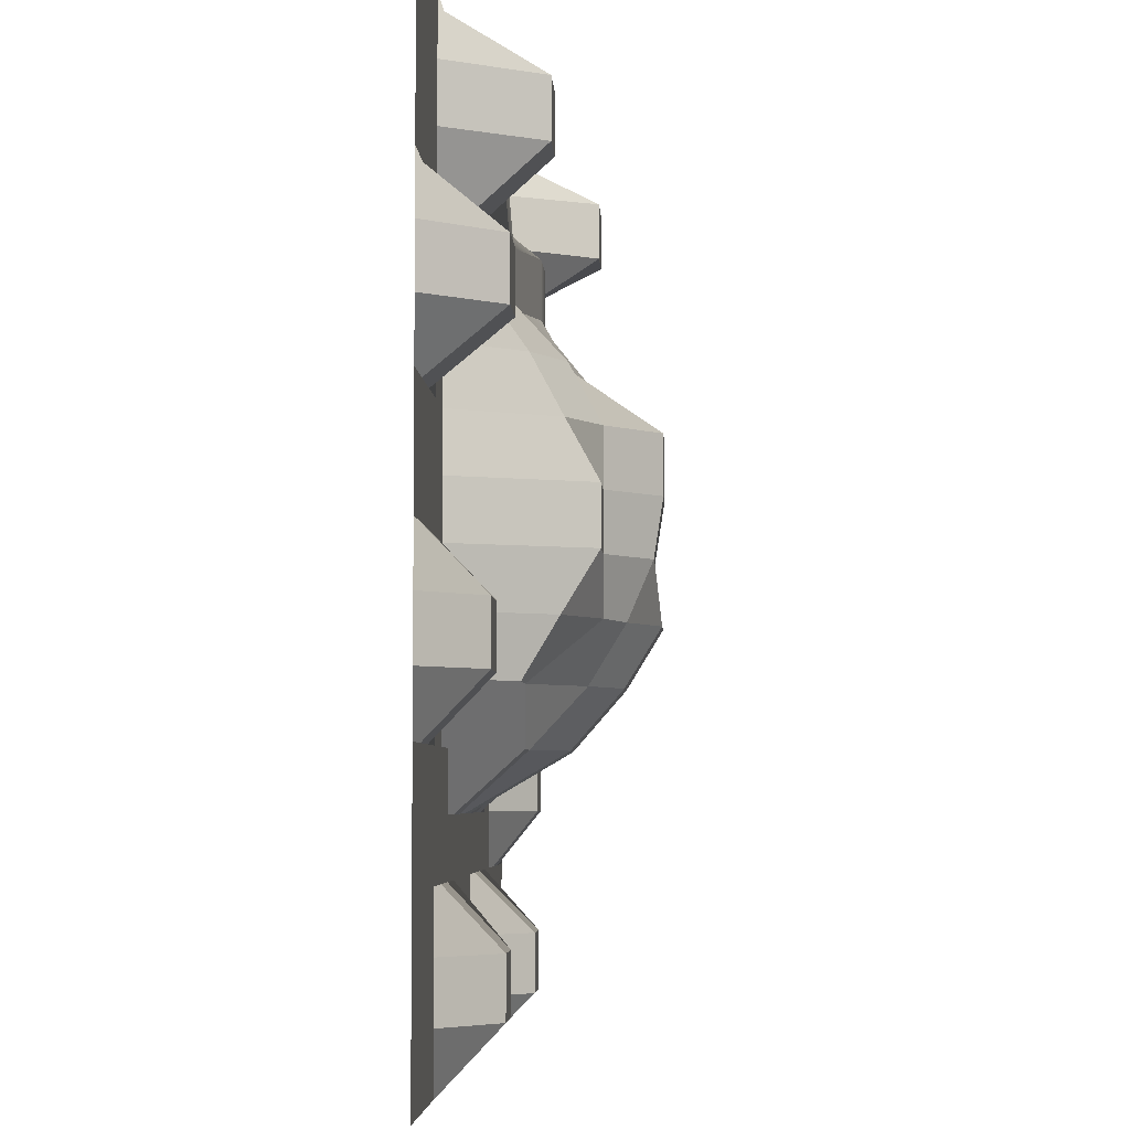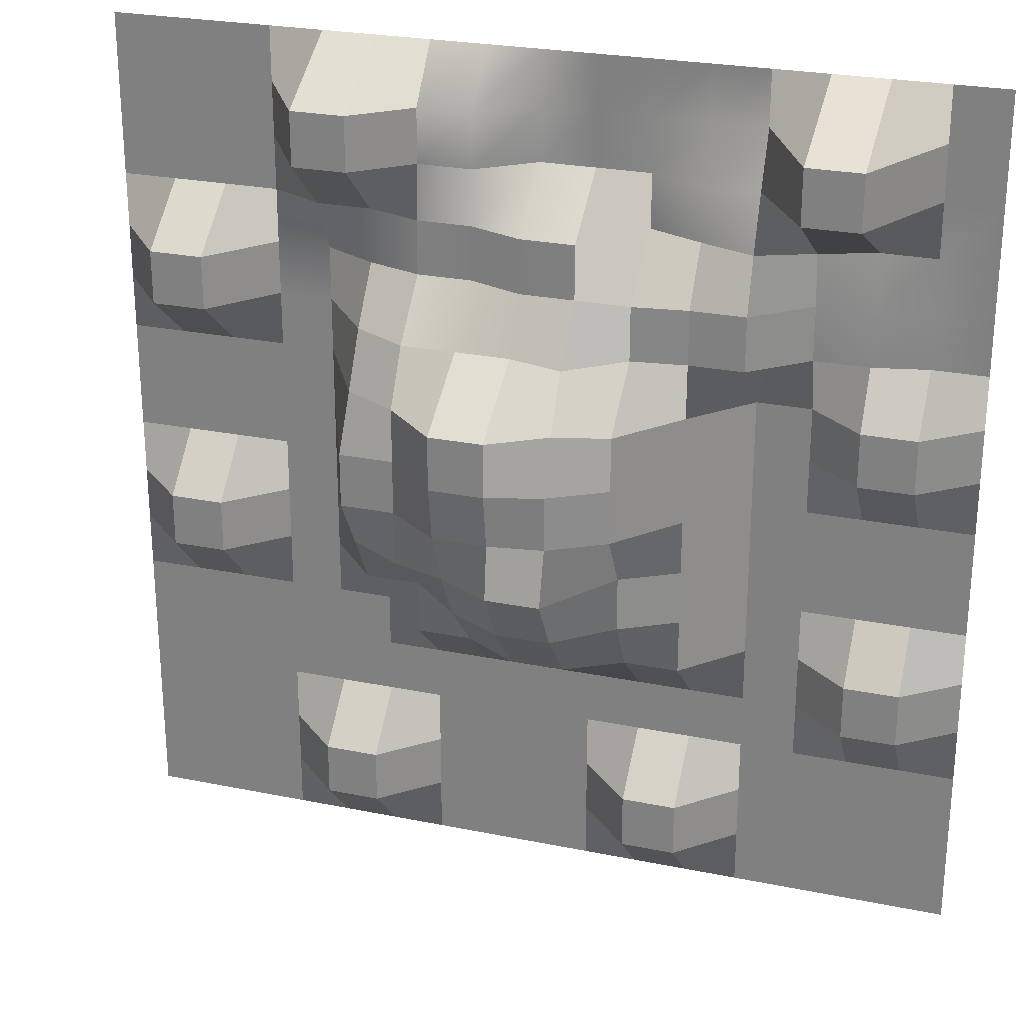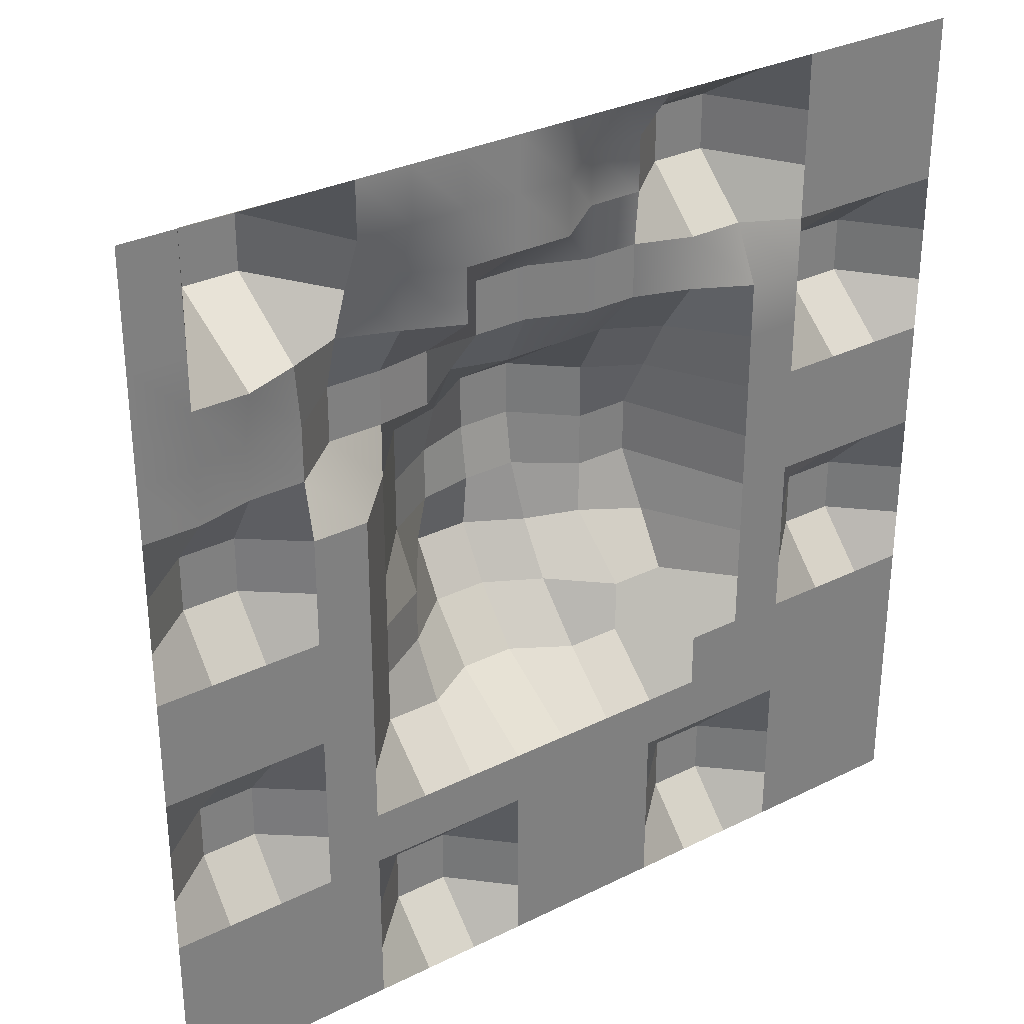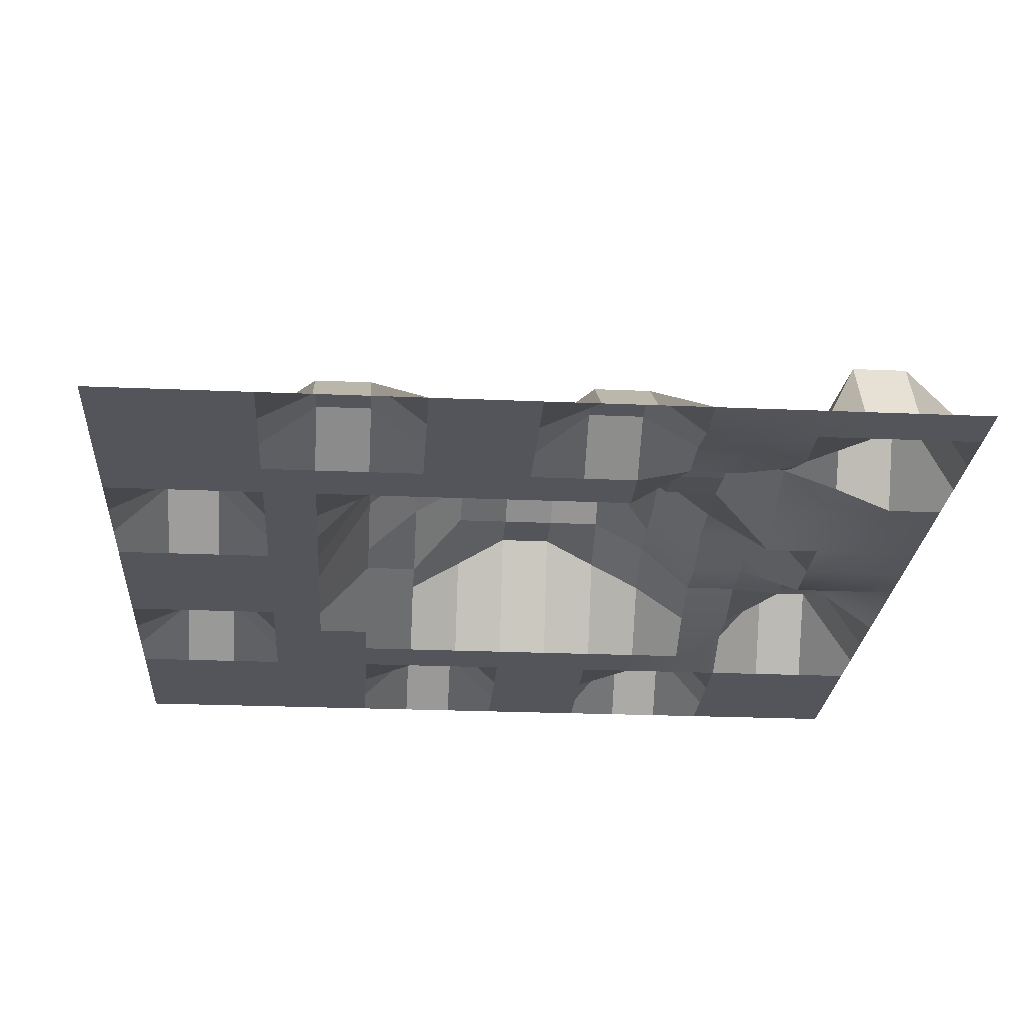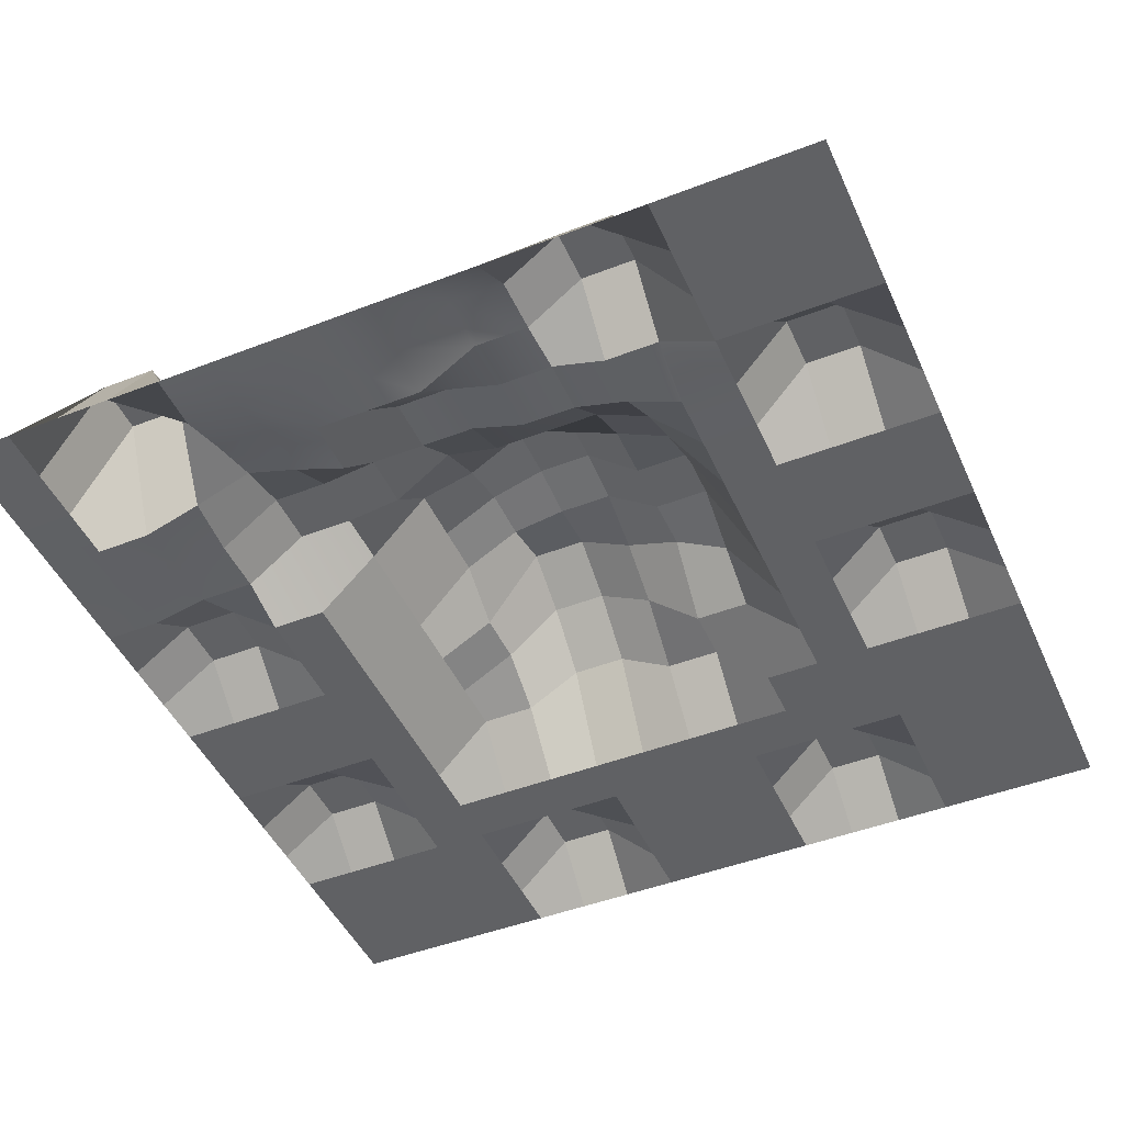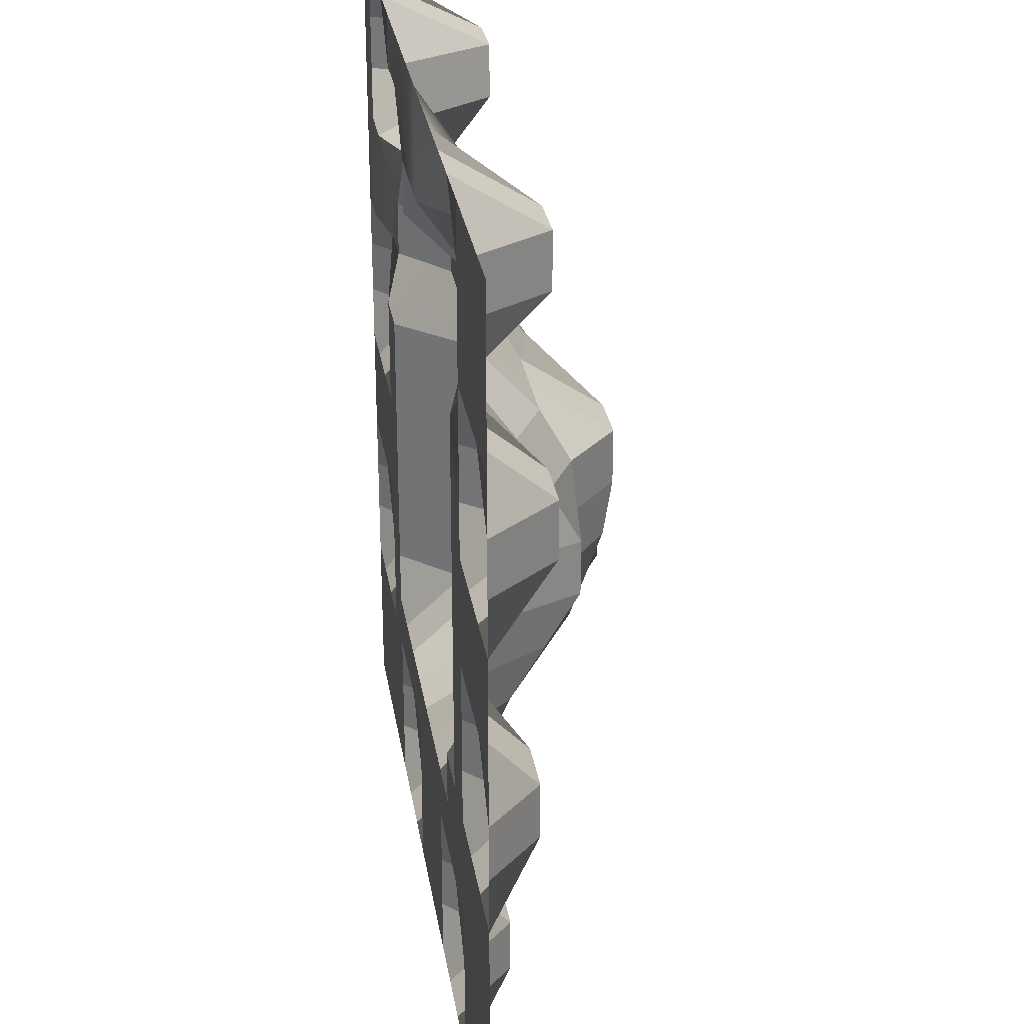
<metadata>
{"format":"obj","ext":"obj","renderer":"f3d","projection":"perspective","resolution":1024,"background":"white","views":[{"elev":-4.8,"azim":92.9,"up":"+Z"},{"elev":25.8,"azim":-162.0,"up":"+Z"},{"elev":31.3,"azim":-35.2,"up":"+Z"},{"elev":-25.0,"azim":-94.0,"up":"+Y"},{"elev":-46.8,"azim":23.7,"up":"+Y"},{"elev":28.6,"azim":81.1,"up":"+Z"}]}
</metadata>
<code>
o Plane
v 18.2 1.112 -16.83
v 20.7 1.112 -16.83
v 20.7 1.112 -19.33
v 18.2 1.112 -19.33
v -1.8 1.112 -16.83
v 0.6999 1.112 -16.83
v 0.6999 1.112 -19.33
v -1.8 1.112 -19.33
v -1.8 8.381 3.172
v 0.6999 9.157 3.172
v 0.6999 8.77 0.672
v -1.8 8.381 0.672
v 18.2 1.112 3.172
v 20.7 1.112 3.172
v 20.7 1.112 0.672
v 18.2 1.112 0.672
v 8.2 6.874 3.172
v 10.7 1.112 3.172
v 10.7 1.112 0.672
v 8.2 6.874 0.672
v 8.2 2.356 13.17
v 10.7 2.356 13.17
v 10.7 1.112 10.67
v 8.2 2.399 10.67
v 18.2 1.112 13.17
v 20.7 1.112 13.17
v 20.7 1.112 10.67
v 18.2 4.139 10.67
v -11.8 1.112 3.172
v -9.3 1.112 3.172
v -9.3 1.112 0.672
v -11.8 1.112 0.672
v -11.8 2.035 13.17
v -9.3 3.101 13.17
v -9.3 3.834 10.67
v -11.8 1.665 10.67
v -1.8 4.164 13.17
v 0.6999 4.164 13.17
v 0.6999 4.164 10.67
v -1.8 4.164 10.67
v -11.8 1.112 -16.83
v -9.3 1.112 -16.83
v -9.3 1.112 -19.33
v -11.8 1.112 -19.33
v -11.8 1.112 -6.828
v -9.3 1.112 -6.828
v -9.3 1.112 -9.328
v -11.8 1.112 -9.328
v -1.8 5.348 -6.828
v 0.6999 5.348 -6.828
v 0.6999 1.112 -9.328
v -1.8 1.112 -9.328
v 8.2 3.497 -16.83
v 10.7 3.497 -16.83
v 10.7 1.112 -19.33
v 8.2 1.112 -19.33
v 8.2 1.112 -6.828
v 10.7 1.112 -6.828
v 10.7 1.112 -9.328
v 8.2 1.112 -9.328
v 18.2 1.112 -6.828
v 20.7 1.112 -6.828
v 20.7 1.112 -9.328
v 18.2 1.112 -9.328
v 13.2 1.112 -6.828
v 15.7 1.112 -6.828
v 15.7 1.112 -9.328
v 13.2 1.112 -9.328
v 13.2 1.112 -1.828
v 15.7 3.515 -1.828
v 15.7 3.515 -4.328
v 13.2 1.112 -4.328
v 18.2 3.515 -1.828
v 20.7 1.112 -1.828
v 20.7 1.112 -4.328
v 18.2 3.515 -4.328
v 3.2 3.858 -6.828
v 5.7 3.858 -6.828
v 5.7 1.112 -9.328
v 3.2 1.112 -9.328
v 3.2 7.701 -1.828
v 5.7 6.874 -1.828
v 5.7 3.858 -4.328
v 3.2 6.175 -4.328
v 8.2 5.348 -1.828
v 10.7 1.112 -1.828
v 10.7 1.112 -4.328
v 8.2 3.858 -4.328
v 3.2 1.112 -16.83
v 5.7 1.112 -16.83
v 5.7 1.112 -19.33
v 3.2 1.112 -19.33
v 3.2 1.112 -11.83
v 5.7 1.112 -11.83
v 5.7 1.112 -14.33
v 3.2 1.112 -14.33
v 8.2 1.112 -11.83
v 10.7 1.112 -11.83
v 10.7 3.497 -14.33
v 8.2 3.497 -14.33
v -6.8 3.858 -6.828
v -4.3 3.858 -6.828
v -4.3 1.112 -9.328
v -6.8 1.112 -9.328
v -6.8 3.858 -1.828
v -4.3 5.348 -1.828
v -4.3 5.348 -4.328
v -6.8 3.858 -4.328
v -1.8 9.053 -1.828
v 0.6999 9.053 -1.828
v 0.6999 7.527 -4.328
v -1.8 7.527 -4.328
v -16.8 3.125 -6.828
v -14.3 3.125 -6.828
v -14.3 3.125 -9.328
v -16.8 3.125 -9.328
v -16.8 1.112 -1.828
v -14.3 1.112 -1.828
v -14.3 1.112 -4.328
v -16.8 1.112 -4.328
v -11.8 1.112 -1.828
v -9.3 1.112 -1.828
v -9.3 1.112 -4.328
v -11.8 1.112 -4.328
v -16.8 1.112 -16.83
v -14.3 1.112 -16.83
v -14.3 1.112 -19.33
v -16.8 1.112 -19.33
v -16.8 1.112 -11.83
v -14.3 1.112 -11.83
v -14.3 1.112 -14.33
v -16.8 1.112 -14.33
v -11.8 1.112 -11.83
v -9.3 1.112 -11.83
v -9.3 1.112 -14.33
v -11.8 1.112 -14.33
v -6.8 2.178 13.17
v -4.3 1.112 13.17
v -4.3 4.164 10.67
v -6.8 3.834 10.67
v -6.8 1.112 18.17
v -4.3 1.112 18.17
v -4.3 1.112 15.67
v -6.8 2.178 15.67
v -1.8 1.112 18.17
v 0.6999 1.112 18.17
v 0.6999 1.112 15.67
v -1.8 1.112 15.67
v -16.8 1.112 13.17
v -14.3 1.112 13.17
v -14.3 1.665 10.67
v -16.8 1.112 10.67
v -16.8 1.112 18.17
v -14.3 6.047 18.17
v -14.3 6.047 15.67
v -16.8 1.112 15.67
v -11.8 6.047 18.17
v -9.3 1.112 18.17
v -9.3 2.178 15.67
v -11.8 6.047 15.67
v -16.8 3.158 3.172
v -14.3 3.158 3.172
v -14.3 1.112 0.672
v -16.8 1.112 0.672
v -16.8 1.112 8.172
v -14.3 1.665 8.172
v -14.3 3.158 5.672
v -16.8 3.158 5.672
v -11.8 1.665 8.172
v -9.3 3.834 8.172
v -9.3 1.112 5.672
v -11.8 1.112 5.672
v 13.2 1.112 13.17
v 15.7 1.112 13.17
v 15.7 4.139 10.67
v 13.2 1.112 10.67
v 13.2 1.112 18.17
v 15.7 1.112 18.17
v 15.7 1.112 15.67
v 13.2 1.112 15.67
v 18.2 1.112 18.17
v 20.7 1.112 18.17
v 20.7 1.112 15.67
v 18.2 1.112 15.67
v 3.2 3.211 13.17
v 5.7 3.211 13.17
v 5.7 3.211 10.67
v 3.2 3.211 10.67
v 3.2 3.005 18.17
v 5.7 3.005 18.17
v 5.7 3.005 15.67
v 3.2 3.005 15.67
v 8.2 5.127 18.17
v 10.7 5.127 18.17
v 10.7 5.127 15.67
v 8.2 5.127 15.67
v 3.2 9.157 3.172
v 5.7 6.874 3.172
v 5.7 6.874 0.672
v 3.2 8.77 0.672
v 3.2 5.501 8.172
v 5.7 5.501 8.172
v 5.7 6.874 5.672
v 3.2 9.157 5.672
v 8.2 4.164 8.172
v 10.7 1.112 8.172
v 10.7 1.112 5.672
v 8.2 5.501 5.672
v 13.2 1.112 3.172
v 15.7 1.112 3.172
v 15.7 1.112 0.672
v 13.2 1.112 0.672
v 13.2 1.112 8.172
v 15.7 4.139 8.172
v 15.7 1.112 5.672
v 13.2 1.112 5.672
v 18.2 4.139 8.172
v 20.7 1.112 8.172
v 20.7 1.112 5.672
v 18.2 1.112 5.672
v -6.8 3.858 3.172
v -4.3 6.874 3.172
v -4.3 6.874 0.672
v -6.8 3.858 0.672
v -6.8 3.834 8.172
v -4.3 4.164 8.172
v -4.3 6.874 5.672
v -6.8 3.858 5.672
v -1.8 6.174 8.172
v 0.6999 5.501 8.172
v 0.6999 9.157 5.672
v -1.8 7.547 5.672
v -6.8 3.628 -16.83
v -4.3 3.628 -16.83
v -4.3 1.112 -19.33
v -6.8 1.112 -19.33
v -6.8 1.112 -11.83
v -4.3 1.112 -11.83
v -4.3 3.628 -14.33
v -6.8 3.628 -14.33
v -1.8 1.112 -11.83
v 0.6999 1.112 -11.83
v 0.6999 1.112 -14.33
v -1.8 1.112 -14.33
v 13.2 1.112 -16.83
v 15.7 1.112 -16.83
v 15.7 1.112 -19.33
v 13.2 1.112 -19.33
v 13.2 1.112 -11.83
v 15.7 1.112 -11.83
v 15.7 1.112 -14.33
v 13.2 1.112 -14.33
v 18.2 1.112 -11.83
v 20.7 1.112 -11.83
v 20.7 1.112 -14.33
v 18.2 1.112 -14.33
v 5.7 1.112 20.67
v 8.2 1.112 20.67
v 10.7 1.112 20.67
v 0.6999 1.112 20.67
v 3.2 1.112 20.67
v 15.7 1.112 20.67
v 18.2 1.112 20.67
v 20.7 1.112 20.67
v 13.2 1.112 20.67
v -19.3 1.112 8.172
v -19.3 1.112 5.672
v -19.3 1.112 10.67
v -19.3 1.112 3.172
v -19.3 1.112 0.672
v -14.3 1.112 20.67
v -11.8 1.112 20.67
v -9.3 1.112 20.67
v -19.3 1.112 18.17
v -19.3 1.112 15.67
v -19.3 1.112 20.67
v -16.8 1.112 20.67
v -19.3 1.112 13.17
v -4.3 1.112 20.67
v -1.8 1.112 20.67
v -6.8 1.112 20.67
v -19.3 1.112 -11.83
v -19.3 1.112 -14.33
v -19.3 1.112 -9.328
v -19.3 1.112 -16.83
v -19.3 1.112 -19.33
v -19.3 1.112 -1.828
v -19.3 1.112 -4.328
v -19.3 1.112 -6.828
f 1 2 3 4
f 5 6 7 8
f 9 10 11 12
f 13 14 15 16
f 17 18 19 20
f 21 22 23 24
f 25 26 27 28
f 29 30 31 32
f 33 34 35 36
f 37 38 39 40
f 41 42 43 44
f 45 46 47 48
f 49 50 51 52
f 53 54 55 56
f 57 58 59 60
f 61 62 63 64
f 65 66 67 68
f 69 70 71 72
f 73 74 75 76
f 77 78 79 80
f 81 82 83 84
f 85 86 87 88
f 89 90 91 92
f 93 94 95 96
f 97 98 99 100
f 101 102 103 104
f 105 106 107 108
f 109 110 111 112
f 113 114 115 116
f 117 118 119 120
f 121 122 123 124
f 125 126 127 128
f 129 130 131 132
f 133 134 135 136
f 137 138 139 140
f 141 142 143 144
f 145 146 147 148
f 149 150 151 152
f 153 154 155 156
f 157 158 159 160
f 161 162 163 164
f 165 166 167 168
f 169 170 171 172
f 173 174 175 176
f 177 178 179 180
f 181 182 183 184
f 185 186 187 188
f 189 190 191 192
f 193 194 195 196
f 197 198 199 200
f 201 202 203 204
f 205 206 207 208
f 209 210 211 212
f 213 214 215 216
f 217 218 219 220
f 221 222 223 224
f 225 226 227 228
f 229 230 231 232
f 233 234 235 236
f 237 238 239 240
f 241 242 243 244
f 245 246 247 248
f 249 250 251 252
f 253 254 255 256
f 250 253 256 251
f 67 64 253 250
f 64 63 254 253
f 98 249 252 99
f 59 68 249 98
f 68 67 250 249
f 54 245 248 55
f 99 252 245 54
f 252 251 246 245
f 238 241 244 239
f 103 52 241 238
f 52 51 242 241
f 134 237 240 135
f 47 104 237 134
f 104 103 238 237
f 42 233 236 43
f 135 240 233 42
f 240 239 234 233
f 226 229 232 227
f 139 40 229 226
f 40 39 230 229
f 170 225 228 171
f 35 140 225 170
f 140 139 226 225
f 30 221 224 31
f 171 228 221 30
f 228 227 222 221
f 214 217 220 215
f 175 28 217 214
f 28 27 218 217
f 206 213 216 207
f 23 176 213 206
f 176 175 214 213
f 18 209 212 19
f 207 216 209 18
f 216 215 210 209
f 202 205 208 203
f 187 24 205 202
f 24 23 206 205
f 230 201 204 231
f 39 188 201 230
f 188 187 202 201
f 10 197 200 11
f 231 204 197 10
f 204 203 198 197
f 190 193 196 191
f 257 258 193 190
f 258 259 194 193
f 146 189 192 147
f 260 261 189 146
f 261 257 190 189
f 38 185 188 39
f 147 192 185 38
f 192 191 186 185
f 178 181 184 179
f 262 263 181 178
f 263 264 182 181
f 194 177 180 195
f 259 265 177 194
f 265 262 178 177
f 22 173 176 23
f 195 180 173 22
f 180 179 174 173
f 166 169 172 167
f 151 36 169 166
f 36 35 170 169
f 266 165 168 267
f 268 152 165 266
f 152 151 166 165
f 269 161 164 270
f 267 168 161 269
f 168 167 162 161
f 154 157 160 155
f 271 272 157 154
f 272 273 158 157
f 274 153 156 275
f 276 277 153 274
f 277 271 154 153
f 278 149 152 268
f 275 156 149 278
f 156 155 150 149
f 142 145 148 143
f 279 280 145 142
f 280 260 146 145
f 158 141 144 159
f 273 281 141 158
f 281 279 142 141
f 34 137 140 35
f 159 144 137 34
f 144 143 138 137
f 130 133 136 131
f 115 48 133 130
f 48 47 134 133
f 282 129 132 283
f 284 116 129 282
f 116 115 130 129
f 285 125 128 286
f 283 132 125 285
f 132 131 126 125
f 118 121 124 119
f 163 32 121 118
f 32 31 122 121
f 287 117 120 288
f 270 164 117 287
f 164 163 118 117
f 289 113 116 284
f 288 120 113 289
f 120 119 114 113
f 106 109 112 107
f 223 12 109 106
f 12 11 110 109
f 122 105 108 123
f 31 224 105 122
f 224 223 106 105
f 46 101 104 47
f 123 108 101 46
f 108 107 102 101
f 94 97 100 95
f 79 60 97 94
f 60 59 98 97
f 242 93 96 243
f 51 80 93 242
f 80 79 94 93
f 6 89 92 7
f 243 96 89 6
f 96 95 90 89
f 82 85 88 83
f 199 20 85 82
f 20 19 86 85
f 110 81 84 111
f 11 200 81 110
f 200 199 82 81
f 50 77 80 51
f 111 84 77 50
f 84 83 78 77
f 70 73 76 71
f 211 16 73 70
f 16 15 74 73
f 86 69 72 87
f 19 212 69 86
f 212 211 70 69
f 58 65 68 59
f 87 72 65 58
f 72 71 66 65
f 66 61 64 67
f 71 76 61 66
f 76 75 62 61
f 78 57 60 79
f 83 88 57 78
f 88 87 58 57
f 90 53 56 91
f 95 100 53 90
f 100 99 54 53
f 102 49 52 103
f 107 112 49 102
f 112 111 50 49
f 114 45 48 115
f 119 124 45 114
f 124 123 46 45
f 126 41 44 127
f 131 136 41 126
f 136 135 42 41
f 138 37 40 139
f 143 148 37 138
f 148 147 38 37
f 150 33 36 151
f 155 160 33 150
f 160 159 34 33
f 162 29 32 163
f 167 172 29 162
f 172 171 30 29
f 174 25 28 175
f 179 184 25 174
f 184 183 26 25
f 186 21 24 187
f 191 196 21 186
f 196 195 22 21
f 198 17 20 199
f 203 208 17 198
f 208 207 18 17
f 210 13 16 211
f 215 220 13 210
f 220 219 14 13
f 222 9 12 223
f 227 232 9 222
f 232 231 10 9
f 234 5 8 235
f 239 244 5 234
f 244 243 6 5
f 246 1 4 247
f 251 256 1 246
f 256 255 2 1

</code>
